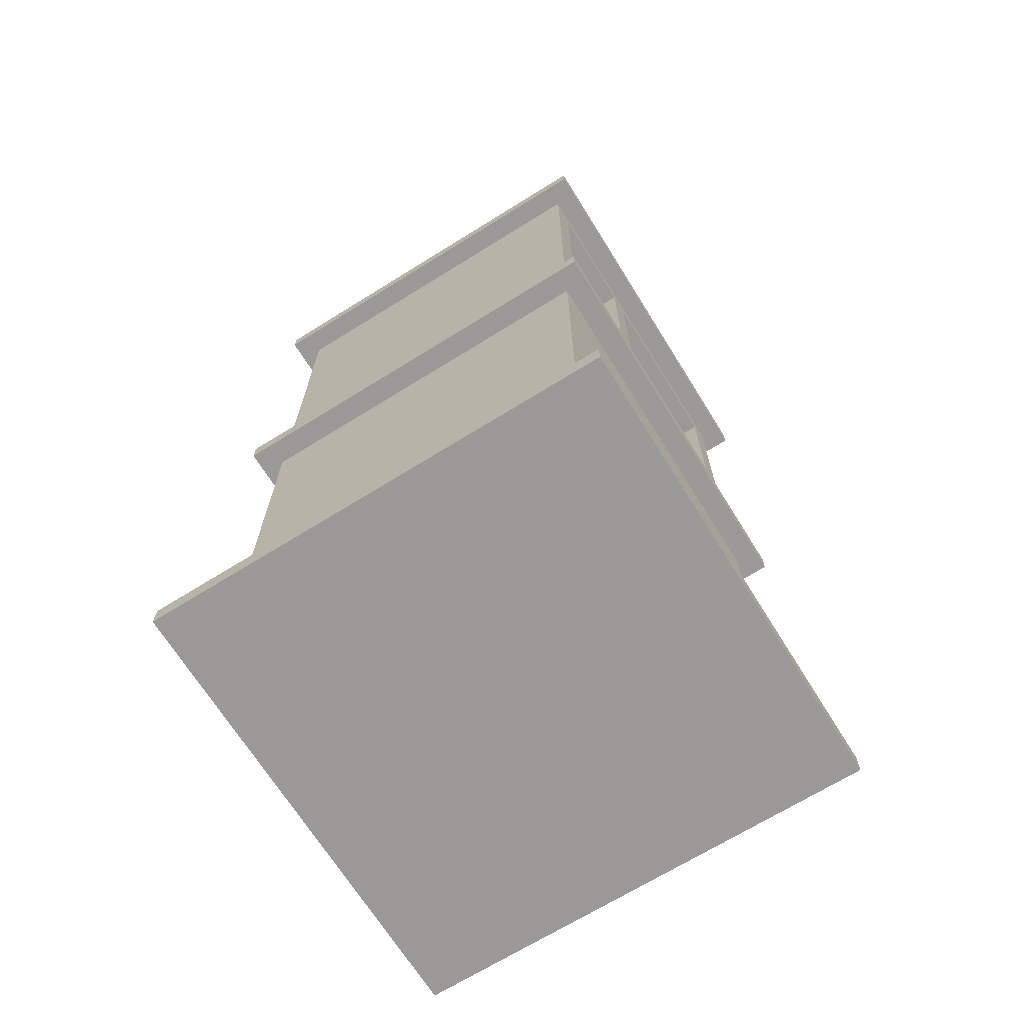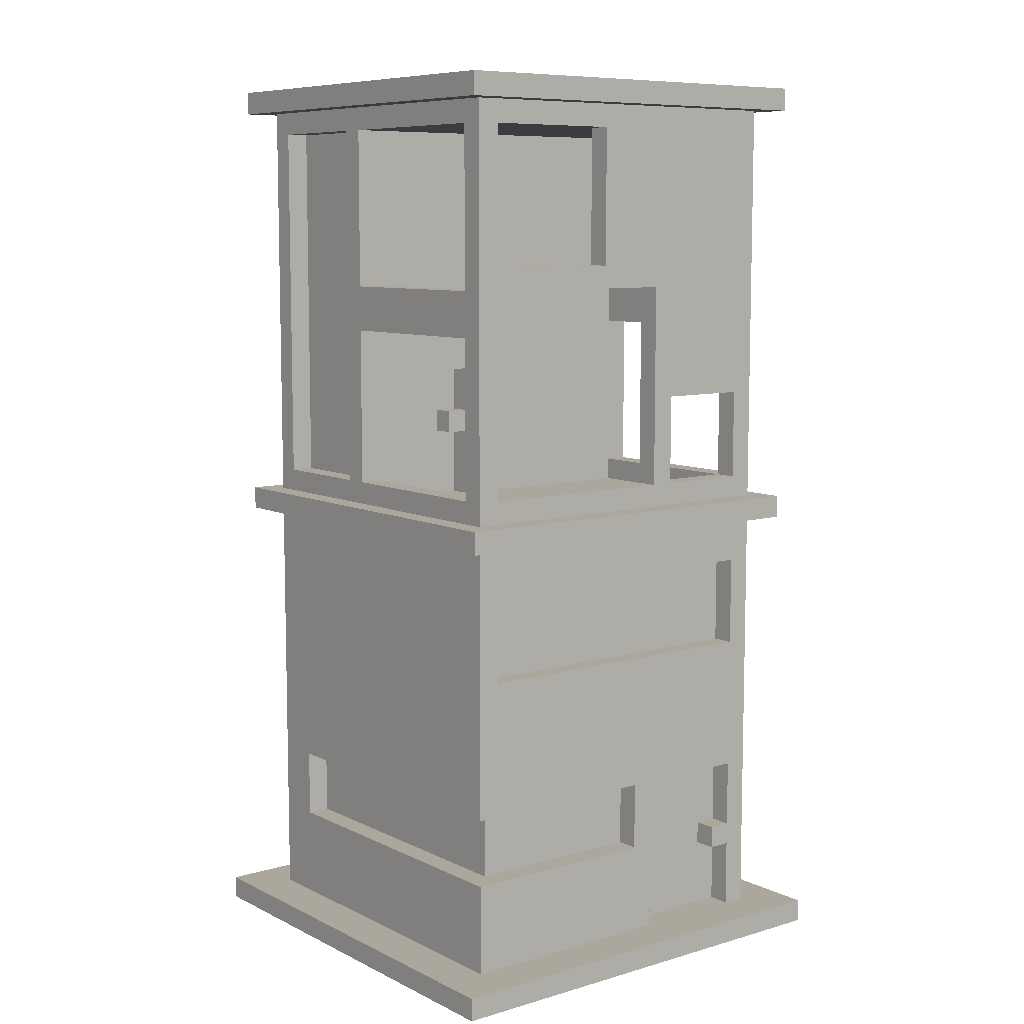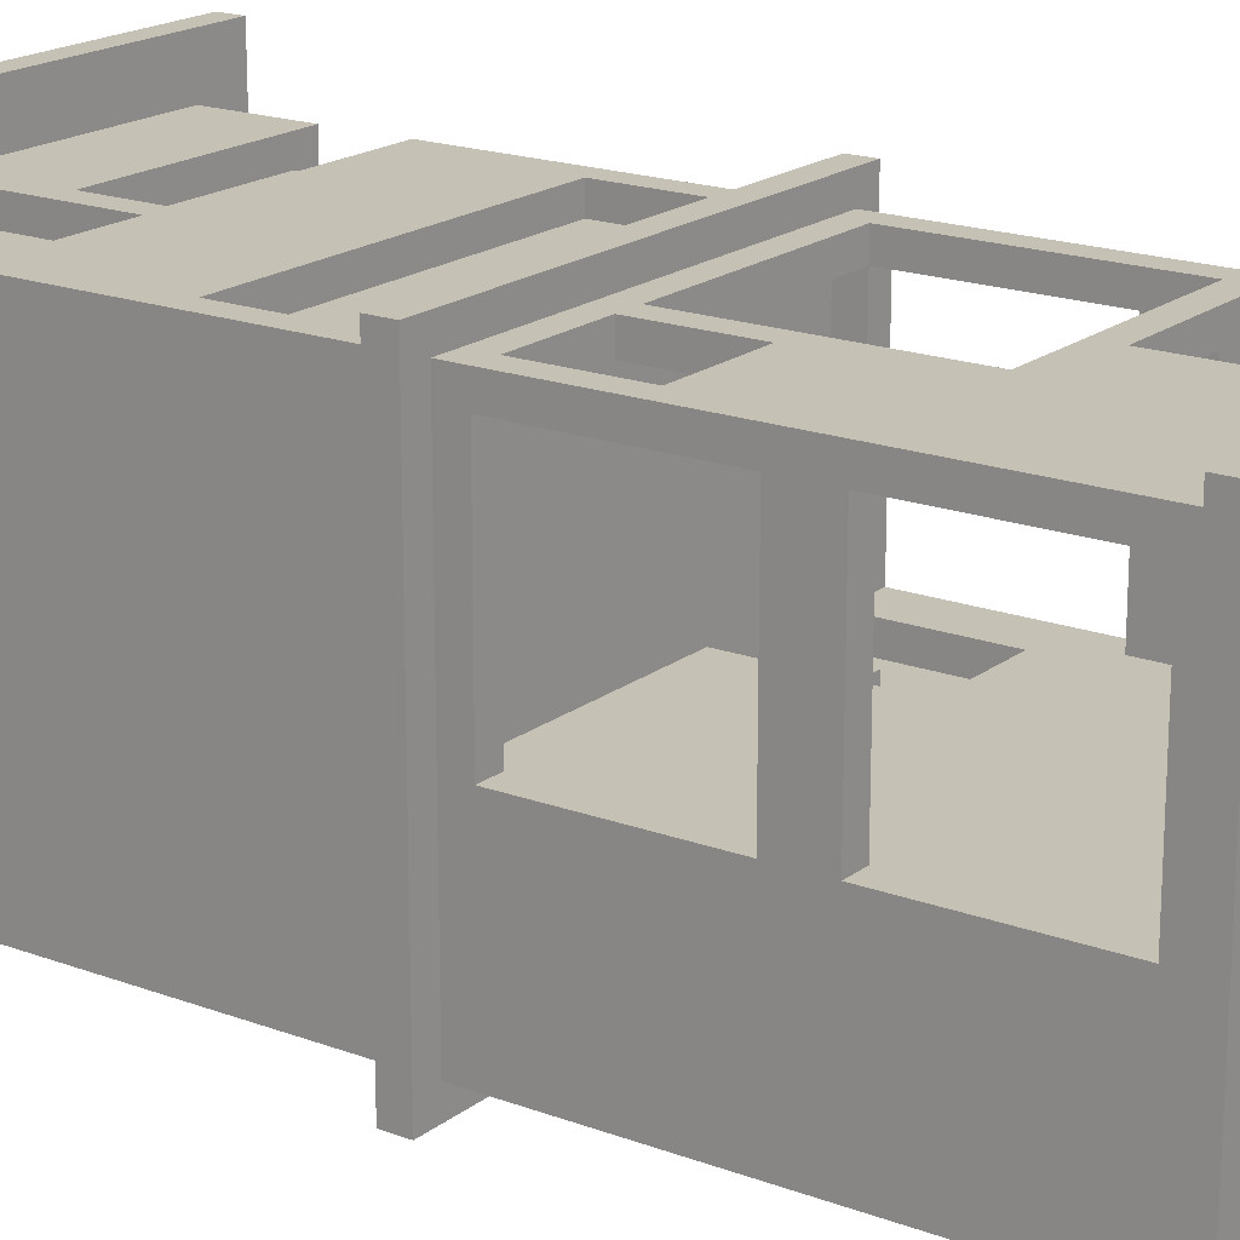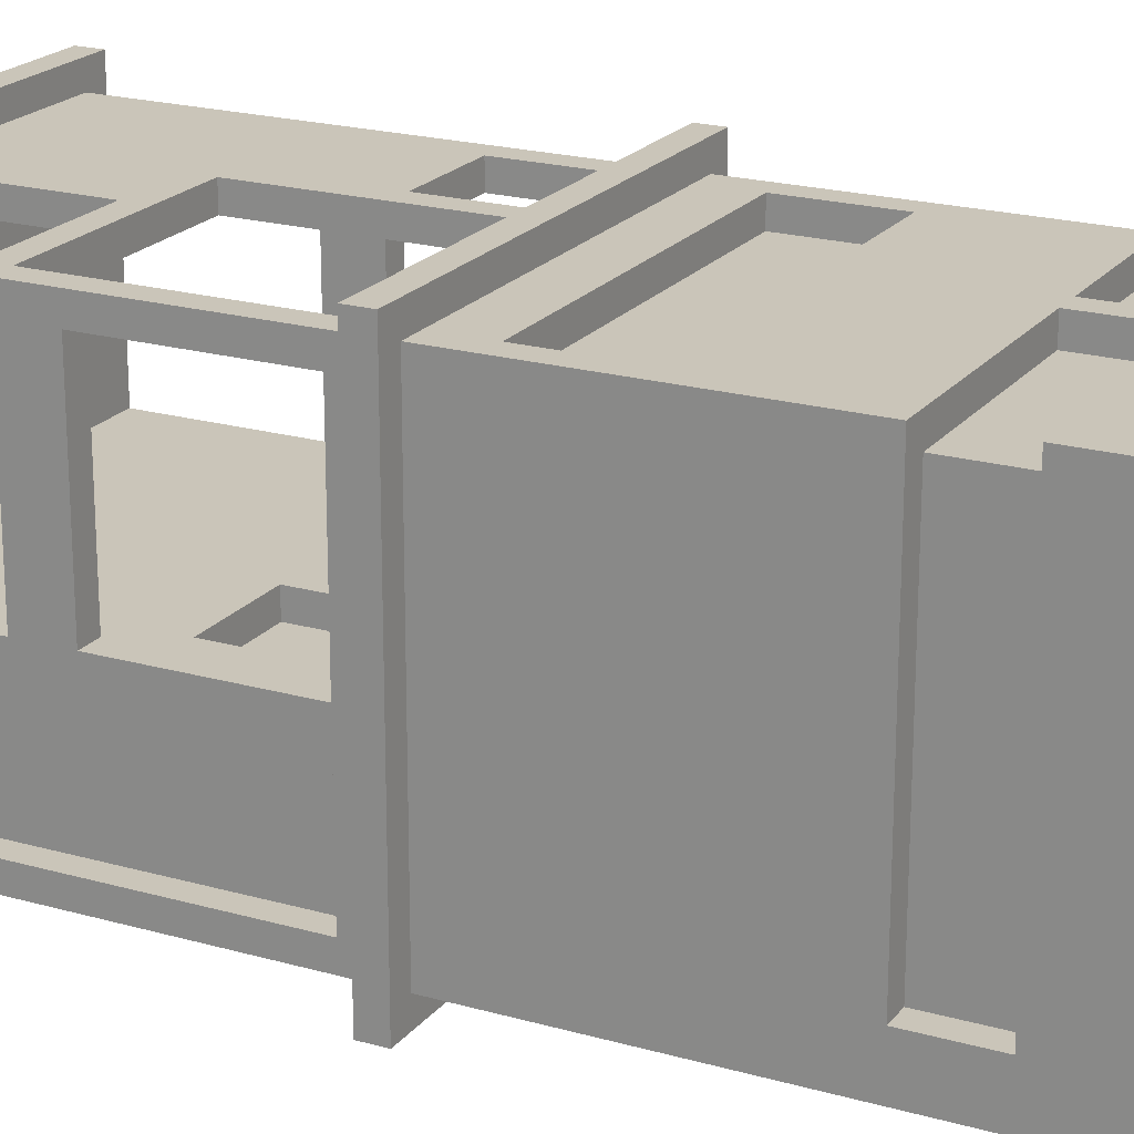
<metadata>
{"format":"obj","ext":"obj","renderer":"f3d","projection":"perspective","resolution":1024,"background":"white","views":[{"elev":-68.9,"azim":-148.1,"up":"+Y"},{"elev":8.4,"azim":-38.0,"up":"+Y"},{"elev":18.8,"azim":125.4,"up":"+Z"},{"elev":20.7,"azim":-62.8,"up":"+Z"}]}
</metadata>
<code>
o
v 0 2 0
v 0 2 -2
v 0 2.1 0
v 0 2.1 -2
v 0.1 4 -0.1
v 0.1 4 -1.9
v 0.1 4.1 -0.1
v 0.1 4.1 -1.9
v 0.1 5.9 -0.1
v 0.1 5.9 -1.9
v 0.1 6 -0.1
v 0.1 6 -1.9
v 0.2 2.1 -0.2
v 0.2 2.1 -1.8
v 0.2 2.5 -0.2
v 0.2 2.5 -1.6
v 0.2 2.8 -0.2
v 0.2 2.8 -1.6
v 0.2 4 -0.2
v 0.2 4 -1.8
v 0.2 4.1 -0.2
v 0.2 4.1 -1.8
v 0.2 4.2 -0.3
v 0.2 4.2 -1.1
v 0.2 4.2 -1.2
v 0.2 4.2 -1.7
v 0.2 4.9 -0.3
v 0.2 4.9 -1.1
v 0.2 5.1 -0.3
v 0.2 5.1 -1.1
v 0.2 5.8 -0.3
v 0.2 5.8 -1.1
v 0.2 5.8 -1.2
v 0.2 5.8 -1.7
v 0.2 5.9 -0.2
v 0.2 5.9 -1.8
v 0.3 2.5 -0.3
v 0.3 2.5 -1.6
v 0.3 2.8 -0.3
v 0.3 2.8 -1.6
v 0.3 4.2 -1.2
v 0.3 4.2 -1.7
v 0.3 5.8 -1.2
v 0.3 5.8 -1.7
v 0.7 4.4 -1.1
v 0.7 4.4 -1.2
v 0.7 4.5 -1.1
v 0.7 4.5 -1.2
v 0.8 4.1 -1.1
v 0.8 4.1 -1.2
v 0.8 4.4 -1.1
v 0.8 4.4 -1.2
v 0.8 4.5 -1.1
v 0.8 4.5 -1.2
v 0.8 4.7 -1.1
v 0.8 4.7 -1.2
v 0.9 5.2 -0.2
v 0.9 5.2 -0.3
v 0.9 5.8 -0.2
v 0.9 5.8 -0.3
v 1.1 2.5 -0.2
v 1.1 2.5 -0.3
v 1.1 2.8 -0.2
v 1.1 2.8 -0.3
v 1.2 4.2 -0.2
v 1.2 4.2 -0.3
v 1.2 5.1 -0.2
v 1.2 5.1 -0.3
v 1.6 2.4 -0.2
v 1.6 2.4 -0.3
v 1.6 2.5 -0.2
v 1.6 2.5 -0.3
v 1.7 2.1 -0.2
v 1.7 2.1 -0.3
v 1.7 2.4 -0.2
v 1.7 2.4 -0.3
v 1.7 2.5 -0.2
v 1.7 2.5 -0.3
v 1.7 2.8 -0.2
v 1.7 2.8 -0.3
v 1.7 3.4 -0.2
v 1.7 3.4 -0.3
v 1.7 3.8 -0.2
v 1.7 3.8 -0.3
v 1.7 4.1 -0.3
v 1.7 4.1 -1.1
v 1.7 4.2 -0.2
v 1.7 4.2 -0.3
v 1.7 4.2 -1.1
v 1.7 4.6 -0.2
v 1.7 4.6 -0.3
v 1.7 4.9 -0.3
v 1.7 4.9 -1.1
v 1.7 5.1 -0.3
v 1.7 5.1 -1.1
v 0.3 3.4 -0.2
v 0.3 3.4 -0.3
v 0.3 3.8 -0.2
v 0.3 3.8 -0.3
v 0.3 4.1 -0.3
v 0.3 4.1 -1.1
v 0.3 4.2 -0.2
v 0.3 4.2 -0.3
v 0.3 4.2 -1.1
v 0.3 4.9 -0.3
v 0.3 4.9 -1.1
v 0.3 5.1 -0.2
v 0.3 5.1 -0.3
v 0.3 5.1 -1.1
v 0.3 5.2 -0.2
v 0.3 5.2 -0.3
v 0.3 5.8 -0.2
v 0.3 5.8 -0.3
v 0.4 4.1 -1.1
v 0.4 4.1 -1.2
v 0.4 4.7 -1.1
v 0.4 4.7 -1.2
v 1.2 2.1 -0.2
v 1.2 2.1 -0.3
v 1.2 2.8 -0.2
v 1.2 2.8 -0.3
v 1.3 4.2 -0.2
v 1.3 4.2 -0.3
v 1.3 4.6 -0.2
v 1.3 4.6 -0.3
v 1.8 2.1 -0.2
v 1.8 2.1 -1.8
v 1.8 4 -0.2
v 1.8 4 -1.8
v 1.8 4.1 -0.2
v 1.8 4.1 -1.8
v 1.8 4.2 -0.3
v 1.8 4.2 -1.1
v 1.8 4.9 -0.3
v 1.8 4.9 -1.1
v 1.8 5.1 -0.3
v 1.8 5.1 -1.1
v 1.8 5.8 -0.3
v 1.8 5.8 -1.1
v 1.8 5.9 -0.2
v 1.8 5.9 -1.8
v 1.9 4 -0.1
v 1.9 4 -1.9
v 1.9 4.1 -0.1
v 1.9 4.1 -1.9
v 1.9 5.9 -0.1
v 1.9 5.9 -1.9
v 1.9 6 -0.1
v 1.9 6 -1.9
v 2 2 0
v 2 2 -2
v 2 2.1 0
v 2 2.1 -2
v 0 2 0
v 0 2.1 0
v 2 2 0
v 2 2.1 0
v 0.1 4 -0.1
v 0.1 4.1 -0.1
v 0.1 5.9 -0.1
v 0.1 6 -0.1
v 1.9 4 -0.1
v 1.9 4.1 -0.1
v 1.9 5.9 -0.1
v 1.9 6 -0.1
v 0.2 2.1 -0.2
v 0.2 2.5 -0.2
v 0.2 2.8 -0.2
v 0.2 4 -0.2
v 0.2 4.1 -0.2
v 0.2 5.9 -0.2
v 0.3 3.4 -0.2
v 0.3 3.8 -0.2
v 0.3 4.2 -0.2
v 0.3 5.1 -0.2
v 0.3 5.2 -0.2
v 0.3 5.8 -0.2
v 0.9 5.2 -0.2
v 0.9 5.8 -0.2
v 1.1 2.5 -0.2
v 1.1 2.8 -0.2
v 1.2 2.1 -0.2
v 1.2 2.8 -0.2
v 1.2 4.2 -0.2
v 1.2 5.1 -0.2
v 1.3 4.2 -0.2
v 1.3 4.6 -0.2
v 1.6 2.4 -0.2
v 1.6 2.5 -0.2
v 1.7 2.1 -0.2
v 1.7 2.4 -0.2
v 1.7 2.5 -0.2
v 1.7 2.8 -0.2
v 1.7 3.4 -0.2
v 1.7 3.8 -0.2
v 1.7 4.2 -0.2
v 1.7 4.6 -0.2
v 1.8 2.1 -0.2
v 1.8 4 -0.2
v 1.8 4.1 -0.2
v 1.8 5.9 -0.2
v 0.3 2.5 -0.3
v 0.3 2.8 -0.3
v 0.3 3.4 -0.3
v 0.3 3.8 -0.3
v 1.1 2.5 -0.3
v 1.1 2.8 -0.3
v 1.2 2.1 -0.3
v 1.2 2.8 -0.3
v 1.6 2.4 -0.3
v 1.6 2.5 -0.3
v 1.7 2.1 -0.3
v 1.7 2.4 -0.3
v 1.7 2.5 -0.3
v 1.7 2.8 -0.3
v 1.7 3.4 -0.3
v 1.7 3.8 -0.3
v 0.2 4.2 -1.1
v 0.2 4.9 -1.1
v 0.2 5.1 -1.1
v 0.2 5.8 -1.1
v 0.3 4.1 -1.1
v 0.3 4.2 -1.1
v 0.3 4.9 -1.1
v 0.3 5.1 -1.1
v 0.4 4.1 -1.1
v 0.4 4.7 -1.1
v 0.7 4.4 -1.1
v 0.7 4.5 -1.1
v 0.8 4.1 -1.1
v 0.8 4.4 -1.1
v 0.8 4.5 -1.1
v 0.8 4.7 -1.1
v 1.7 4.1 -1.1
v 1.7 4.2 -1.1
v 1.7 4.9 -1.1
v 1.7 5.1 -1.1
v 1.8 4.2 -1.1
v 1.8 4.9 -1.1
v 1.8 5.1 -1.1
v 1.8 5.8 -1.1
v 0.4 4.1 -1.2
v 0.4 4.7 -1.2
v 0.7 4.4 -1.2
v 0.7 4.5 -1.2
v 0.8 4.1 -1.2
v 0.8 4.4 -1.2
v 0.8 4.5 -1.2
v 0.8 4.7 -1.2
v 0.2 2.5 -1.6
v 0.2 2.8 -1.6
v 0.3 2.5 -1.6
v 0.3 2.8 -1.6
v 0.2 4.2 -1.7
v 0.2 5.8 -1.7
v 0.3 4.2 -1.7
v 0.3 5.8 -1.7
v 0.2 4.2 -0.3
v 0.2 4.9 -0.3
v 0.2 5.1 -0.3
v 0.2 5.8 -0.3
v 0.3 4.1 -0.3
v 0.3 4.2 -0.3
v 0.3 4.9 -0.3
v 0.3 5.1 -0.3
v 0.3 5.2 -0.3
v 0.3 5.8 -0.3
v 0.9 5.2 -0.3
v 0.9 5.8 -0.3
v 1.2 4.2 -0.3
v 1.2 5.1 -0.3
v 1.3 4.2 -0.3
v 1.3 4.6 -0.3
v 1.7 4.1 -0.3
v 1.7 4.2 -0.3
v 1.7 4.6 -0.3
v 1.7 4.9 -0.3
v 1.7 5.1 -0.3
v 1.8 4.2 -0.3
v 1.8 4.9 -0.3
v 1.8 5.1 -0.3
v 1.8 5.8 -0.3
v 0.2 4.2 -1.2
v 0.2 5.8 -1.2
v 0.3 4.2 -1.2
v 0.3 5.8 -1.2
v 0.2 2.1 -1.8
v 0.2 4 -1.8
v 0.2 4.1 -1.8
v 0.2 5.9 -1.8
v 1.8 2.1 -1.8
v 1.8 4 -1.8
v 1.8 4.1 -1.8
v 1.8 5.9 -1.8
v 0.1 4 -1.9
v 0.1 4.1 -1.9
v 0.1 5.9 -1.9
v 0.1 6 -1.9
v 1.9 4 -1.9
v 1.9 4.1 -1.9
v 1.9 5.9 -1.9
v 1.9 6 -1.9
v 0 2 -2
v 0 2.1 -2
v 2 2 -2
v 2 2.1 -2
v 0 2 0
v 2 2 0
v 0 2 -2
v 2 2 -2
v 1.6 2.4 -0.2
v 1.7 2.4 -0.2
v 1.6 2.4 -0.3
v 1.7 2.4 -0.3
v 0.2 2.8 -0.2
v 1.1 2.8 -0.2
v 1.2 2.8 -0.2
v 1.7 2.8 -0.2
v 0.3 2.8 -0.3
v 1.1 2.8 -0.3
v 1.2 2.8 -0.3
v 1.7 2.8 -0.3
v 0.2 2.8 -1.6
v 0.3 2.8 -1.6
v 0.3 3.8 -0.2
v 1.7 3.8 -0.2
v 0.3 3.8 -0.3
v 1.7 3.8 -0.3
v 0.1 4 -0.1
v 1.9 4 -0.1
v 0.2 4 -0.2
v 1.8 4 -0.2
v 0.2 4 -1.8
v 1.8 4 -1.8
v 0.1 4 -1.9
v 1.9 4 -1.9
v 0.7 4.4 -1.1
v 0.8 4.4 -1.1
v 0.7 4.4 -1.2
v 0.8 4.4 -1.2
v 1.3 4.6 -0.2
v 1.7 4.6 -0.2
v 1.3 4.6 -0.3
v 1.7 4.6 -0.3
v 0.4 4.7 -1.1
v 0.8 4.7 -1.1
v 0.4 4.7 -1.2
v 0.8 4.7 -1.2
v 0.2 4.9 -0.3
v 0.3 4.9 -0.3
v 1.7 4.9 -0.3
v 1.8 4.9 -0.3
v 0.2 4.9 -1.1
v 0.3 4.9 -1.1
v 1.7 4.9 -1.1
v 1.8 4.9 -1.1
v 0.3 5.1 -0.2
v 1.2 5.1 -0.2
v 0.3 5.1 -0.3
v 1.2 5.1 -0.3
v 0.3 5.8 -0.2
v 0.9 5.8 -0.2
v 0.2 5.8 -0.3
v 0.3 5.8 -0.3
v 0.9 5.8 -0.3
v 1.8 5.8 -0.3
v 0.2 5.8 -1.1
v 1.8 5.8 -1.1
v 0.2 5.8 -1.2
v 0.3 5.8 -1.2
v 0.2 5.8 -1.7
v 0.3 5.8 -1.7
v 0.1 5.9 -0.1
v 1.9 5.9 -0.1
v 0.2 5.9 -0.2
v 1.8 5.9 -0.2
v 0.2 5.9 -1.8
v 1.8 5.9 -1.8
v 0.1 5.9 -1.9
v 1.9 5.9 -1.9
v 0 2.1 0
v 2 2.1 0
v 0.2 2.1 -0.2
v 1.2 2.1 -0.2
v 1.7 2.1 -0.2
v 1.8 2.1 -0.2
v 1.2 2.1 -0.3
v 1.7 2.1 -0.3
v 0.2 2.1 -1.8
v 1.8 2.1 -1.8
v 0 2.1 -2
v 2 2.1 -2
v 0.2 2.5 -0.2
v 1.1 2.5 -0.2
v 1.6 2.5 -0.2
v 1.7 2.5 -0.2
v 0.3 2.5 -0.3
v 1.1 2.5 -0.3
v 1.6 2.5 -0.3
v 1.7 2.5 -0.3
v 0.2 2.5 -1.6
v 0.3 2.5 -1.6
v 0.3 3.4 -0.2
v 1.7 3.4 -0.2
v 0.3 3.4 -0.3
v 1.7 3.4 -0.3
v 0.1 4.1 -0.1
v 1.9 4.1 -0.1
v 0.2 4.1 -0.2
v 1.8 4.1 -0.2
v 0.3 4.1 -0.3
v 1.7 4.1 -0.3
v 0.3 4.1 -1.1
v 0.4 4.1 -1.1
v 0.8 4.1 -1.1
v 1.7 4.1 -1.1
v 0.4 4.1 -1.2
v 0.8 4.1 -1.2
v 0.2 4.1 -1.8
v 1.8 4.1 -1.8
v 0.1 4.1 -1.9
v 1.9 4.1 -1.9
v 0.3 4.2 -0.2
v 1.2 4.2 -0.2
v 1.3 4.2 -0.2
v 1.7 4.2 -0.2
v 0.2 4.2 -0.3
v 0.3 4.2 -0.3
v 1.2 4.2 -0.3
v 1.3 4.2 -0.3
v 1.7 4.2 -0.3
v 1.8 4.2 -0.3
v 0.2 4.2 -1.1
v 0.3 4.2 -1.1
v 1.7 4.2 -1.1
v 1.8 4.2 -1.1
v 0.2 4.2 -1.2
v 0.3 4.2 -1.2
v 0.2 4.2 -1.7
v 0.3 4.2 -1.7
v 0.7 4.5 -1.1
v 0.8 4.5 -1.1
v 0.7 4.5 -1.2
v 0.8 4.5 -1.2
v 0.2 5.1 -0.3
v 0.3 5.1 -0.3
v 1.7 5.1 -0.3
v 1.8 5.1 -0.3
v 0.2 5.1 -1.1
v 0.3 5.1 -1.1
v 1.7 5.1 -1.1
v 1.8 5.1 -1.1
v 0.3 5.2 -0.2
v 0.9 5.2 -0.2
v 0.3 5.2 -0.3
v 0.9 5.2 -0.3
v 0.1 6 -0.1
v 1.9 6 -0.1
v 0.1 6 -1.9
v 1.9 6 -1.9
f 3 2 1
f 4 2 3
f 7 6 5
f 8 6 7
f 11 10 9
f 12 10 11
f 15 14 13
f 16 14 15
f 18 14 16
f 19 18 17
f 20 14 18
f 20 18 19
f 23 22 21
f 24 22 23
f 25 22 24
f 26 22 25
f 27 23 21
f 28 25 24
f 29 27 21
f 29 28 27
f 30 25 28
f 30 28 29
f 31 29 21
f 32 25 30
f 33 25 32
f 34 22 26
f 35 33 32
f 35 34 33
f 35 31 21
f 35 32 31
f 36 22 34
f 36 34 35
f 39 38 37
f 40 38 39
f 43 42 41
f 44 42 43
f 47 46 45
f 48 46 47
f 51 50 49
f 52 50 51
f 55 54 53
f 56 54 55
f 59 58 57
f 60 58 59
f 63 62 61
f 64 62 63
f 67 66 65
f 68 66 67
f 71 70 69
f 72 70 71
f 75 74 73
f 76 74 75
f 79 78 77
f 80 78 79
f 83 82 81
f 84 82 83
f 88 86 85
f 89 86 88
f 90 88 87
f 91 88 90
f 94 93 92
f 95 93 94
f 96 97 98
f 98 97 99
f 100 101 103
f 103 101 104
f 102 103 105
f 102 105 107
f 105 106 107
f 107 106 108
f 108 106 109
f 110 111 112
f 112 111 113
f 114 115 116
f 116 115 117
f 118 119 120
f 120 119 121
f 122 123 124
f 124 123 125
f 126 127 128
f 128 127 129
f 130 131 132
f 132 131 133
f 130 132 134
f 133 131 135
f 130 134 136
f 134 135 136
f 135 131 137
f 136 135 137
f 130 136 138
f 137 131 139
f 130 138 140
f 138 139 140
f 139 131 141
f 140 139 141
f 142 143 144
f 144 143 145
f 146 147 148
f 148 147 149
f 150 151 152
f 152 151 153
f 156 155 154
f 157 155 156
f 162 159 158
f 163 159 162
f 164 161 160
f 165 161 164
f 172 169 168
f 173 169 172
f 174 171 170
f 175 171 174
f 176 171 175
f 177 171 176
f 178 176 175
f 179 171 177
f 180 167 166
f 181 172 168
f 182 180 166
f 182 181 180
f 183 172 181
f 183 181 182
f 184 174 170
f 185 179 178
f 185 178 175
f 186 184 170
f 186 185 184
f 187 185 186
f 191 189 188
f 192 189 191
f 193 172 183
f 194 172 193
f 195 169 173
f 196 186 170
f 197 185 187
f 198 194 193
f 198 192 191
f 198 195 194
f 198 191 190
f 198 193 192
f 199 169 195
f 199 195 198
f 200 197 196
f 200 196 170
f 201 179 185
f 201 197 200
f 201 185 197
f 201 171 179
f 206 203 202
f 207 203 206
f 210 209 208
f 211 209 210
f 212 210 208
f 213 210 212
f 214 209 211
f 215 209 214
f 216 205 204
f 217 205 216
f 223 219 218
f 224 219 223
f 225 221 220
f 226 224 223
f 226 225 224
f 226 223 222
f 227 225 226
f 231 229 228
f 232 229 231
f 233 225 227
f 234 232 231
f 234 233 232
f 234 231 230
f 235 233 234
f 236 225 233
f 236 233 235
f 237 221 225
f 237 225 236
f 238 236 235
f 239 236 238
f 240 221 237
f 241 221 240
f 244 243 242
f 245 243 244
f 246 244 242
f 247 244 246
f 248 243 245
f 249 243 248
f 252 251 250
f 253 251 252
f 256 255 254
f 257 255 256
f 258 259 263
f 263 259 264
f 260 261 265
f 265 261 266
f 266 261 267
f 265 266 268
f 262 263 270
f 268 269 271
f 265 268 271
f 262 270 272
f 270 271 272
f 272 271 273
f 262 272 274
f 274 272 275
f 273 271 276
f 276 271 277
f 271 269 278
f 277 271 278
f 276 277 279
f 275 276 279
f 279 277 280
f 278 269 281
f 281 269 282
f 283 284 285
f 285 284 286
f 287 288 291
f 291 288 292
f 289 290 293
f 293 290 294
f 295 296 299
f 299 296 300
f 297 298 301
f 301 298 302
f 303 304 305
f 305 304 306
f 309 308 307
f 310 308 309
f 313 312 311
f 314 312 313
f 319 316 315
f 320 316 319
f 321 318 317
f 322 318 321
f 323 319 315
f 324 319 323
f 327 326 325
f 328 326 327
f 331 330 329
f 332 330 331
f 333 331 329
f 334 330 332
f 335 333 329
f 335 334 333
f 336 330 334
f 336 334 335
f 339 338 337
f 340 338 339
f 343 342 341
f 344 342 343
f 347 346 345
f 348 346 347
f 353 350 349
f 354 350 353
f 355 352 351
f 356 352 355
f 359 358 357
f 360 358 359
f 364 362 361
f 365 362 364
f 367 364 363
f 367 366 365
f 367 365 364
f 368 366 367
f 371 370 369
f 372 370 371
f 375 374 373
f 376 374 375
f 377 375 373
f 378 374 376
f 379 377 373
f 379 378 377
f 380 374 378
f 380 378 379
f 381 382 383
f 383 382 384
f 384 382 385
f 385 382 386
f 384 385 387
f 387 385 388
f 381 383 389
f 386 382 390
f 381 389 391
f 389 390 391
f 390 382 392
f 391 390 392
f 393 394 397
f 397 394 398
f 395 396 399
f 399 396 400
f 393 397 401
f 401 397 402
f 403 404 405
f 405 404 406
f 407 408 409
f 409 408 410
f 411 412 413
f 413 412 414
f 414 412 415
f 415 412 416
f 414 415 417
f 417 415 418
f 407 409 419
f 410 408 420
f 407 419 421
f 419 420 421
f 420 408 422
f 421 420 422
f 423 424 428
f 428 424 429
f 425 426 430
f 430 426 431
f 427 428 433
f 433 428 434
f 431 432 435
f 435 432 436
f 437 438 439
f 439 438 440
f 441 442 443
f 443 442 444
f 445 446 449
f 449 446 450
f 447 448 451
f 451 448 452
f 453 454 455
f 455 454 456
f 457 458 459
f 459 458 460

</code>
